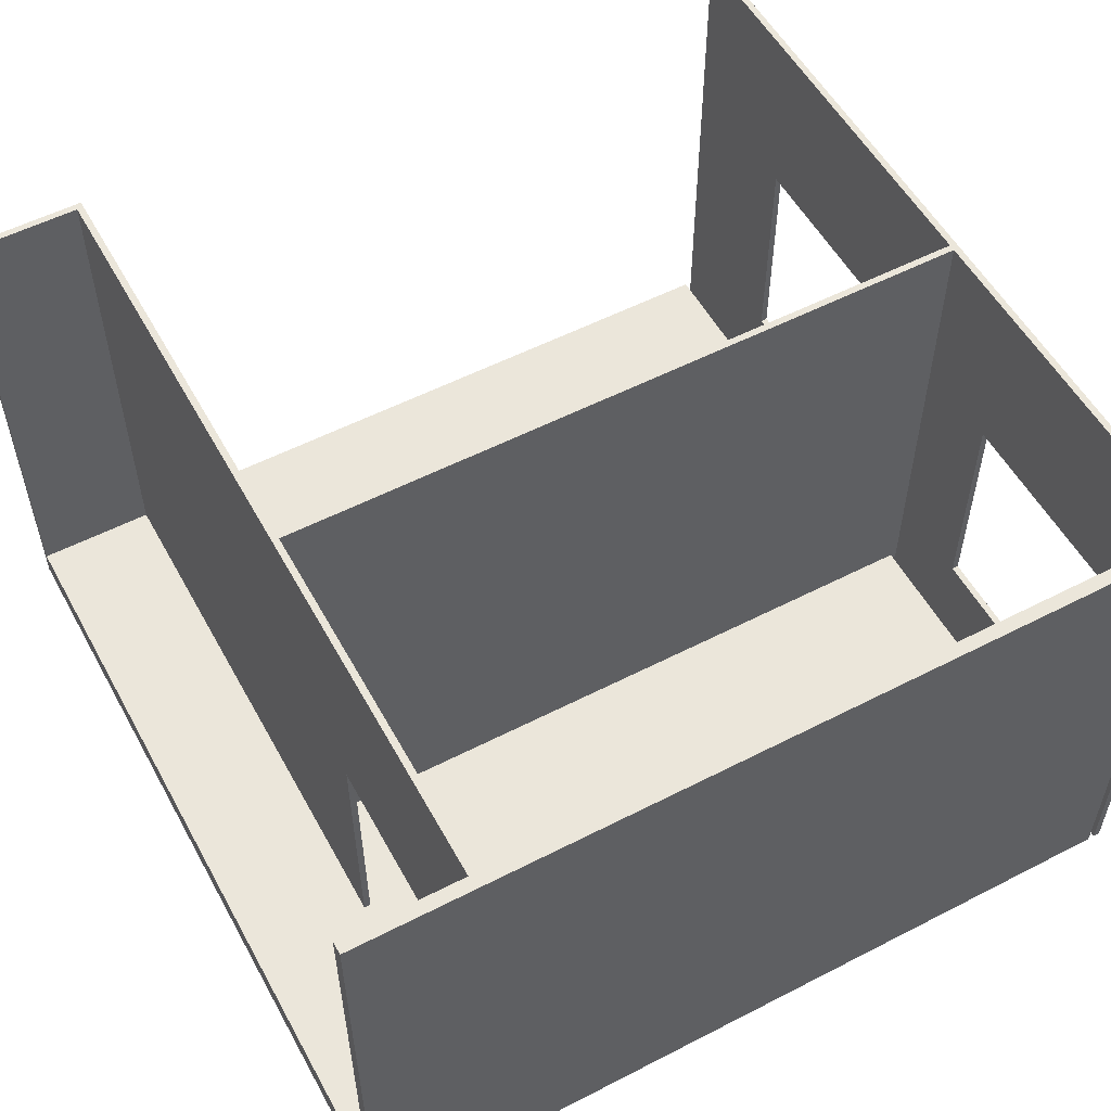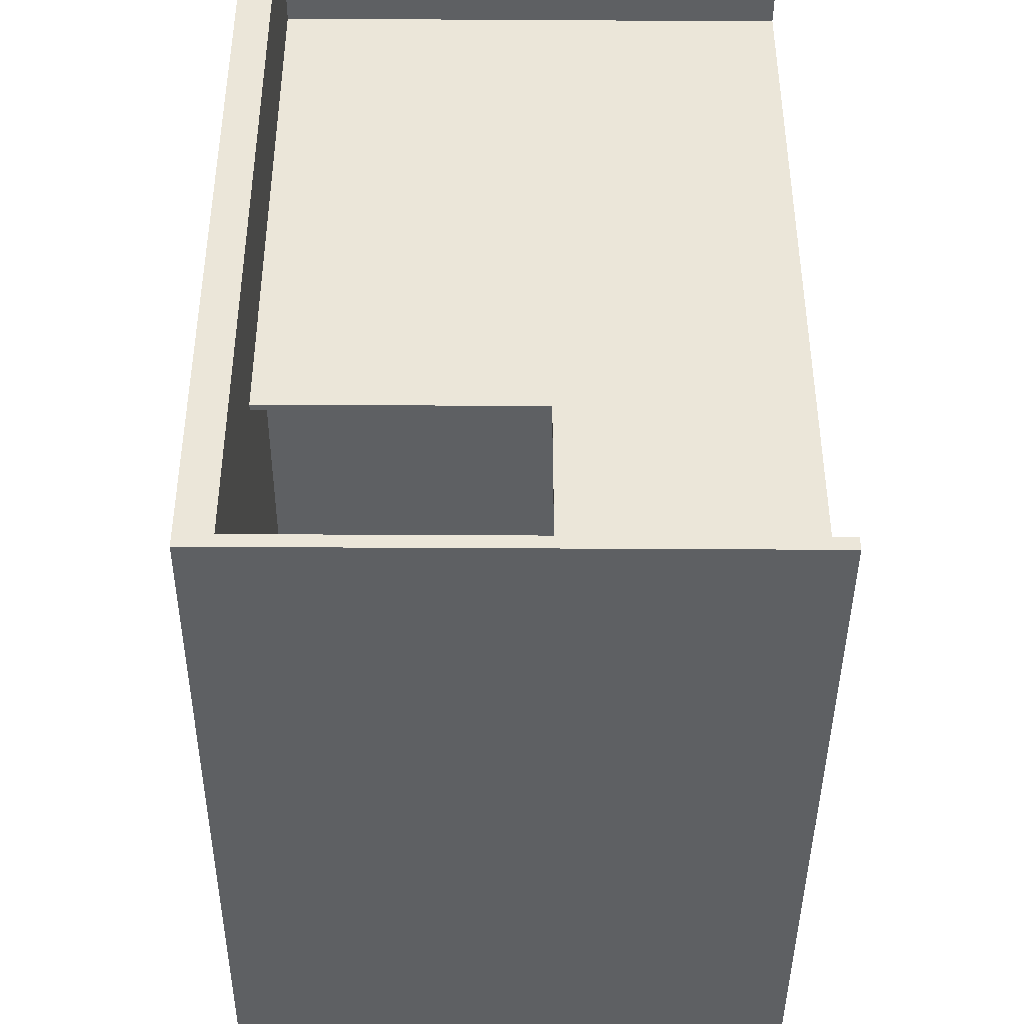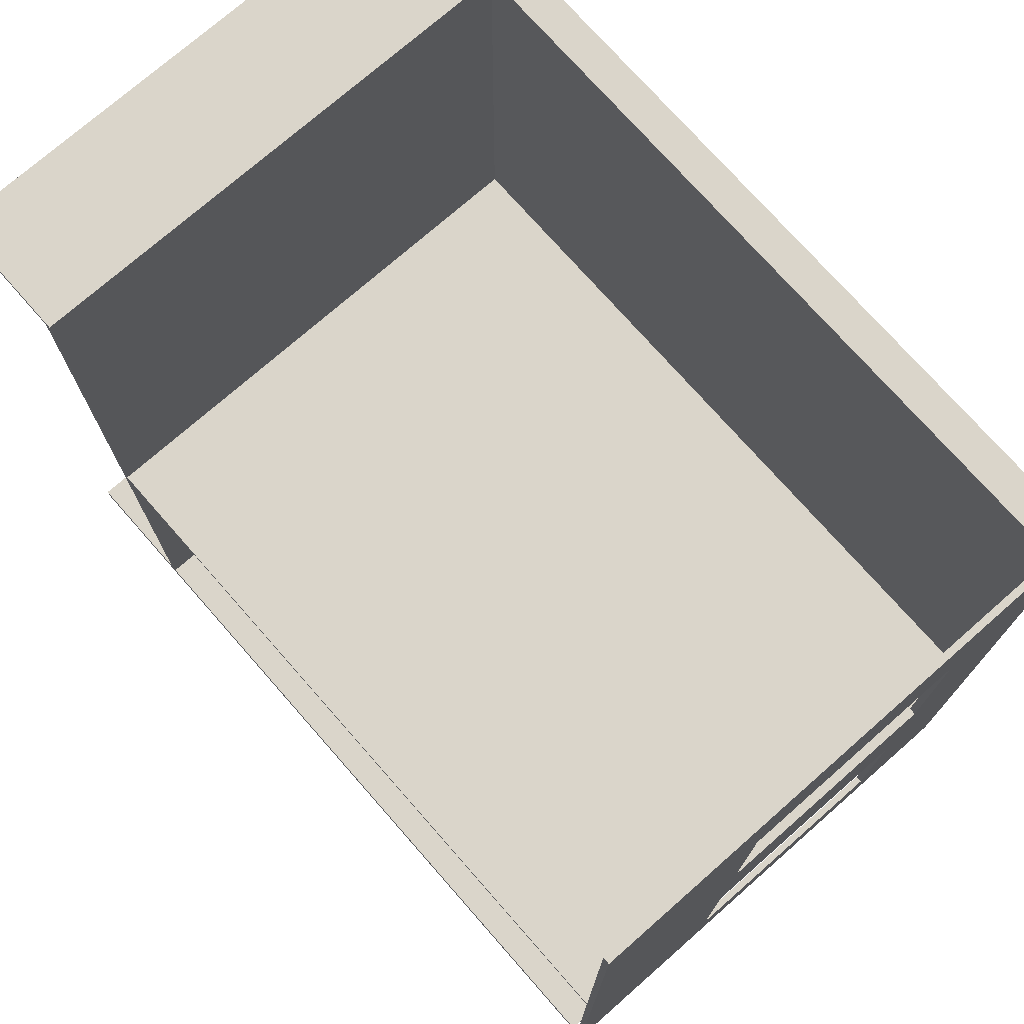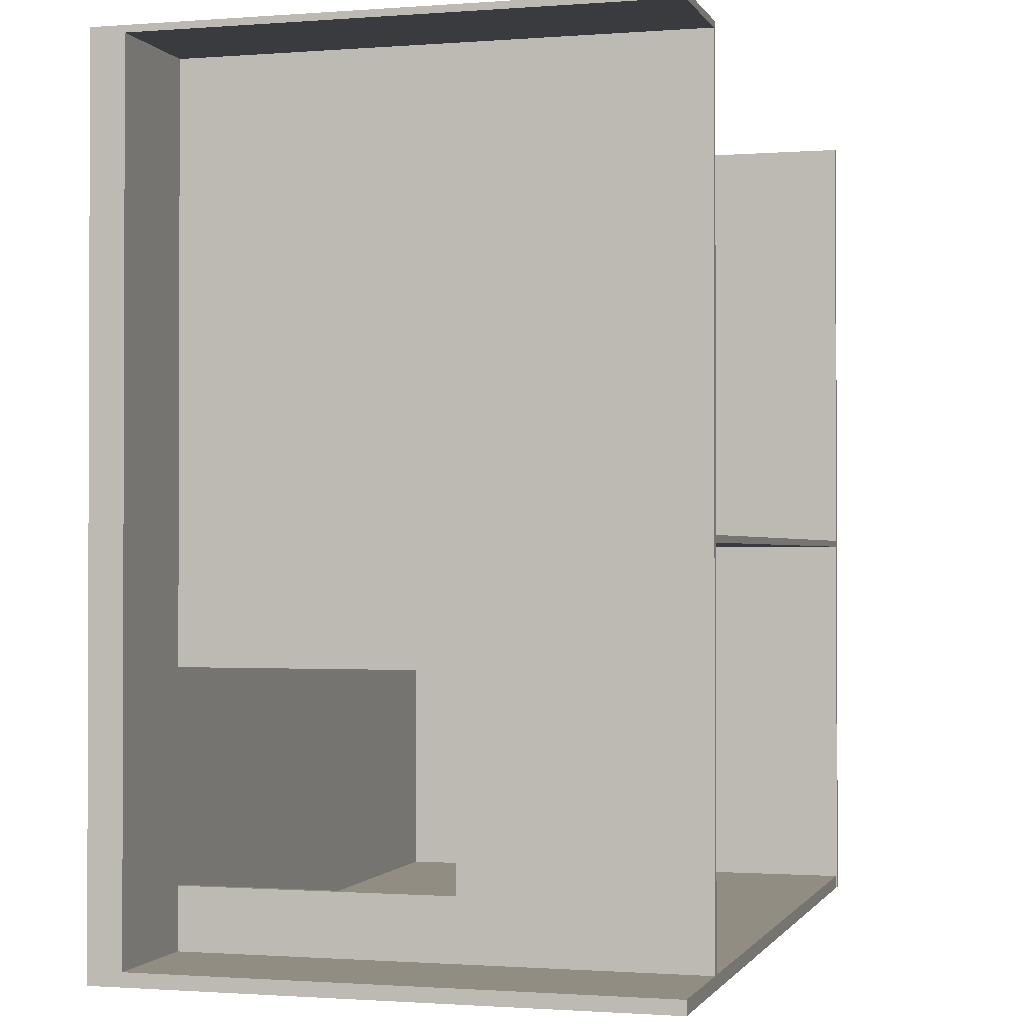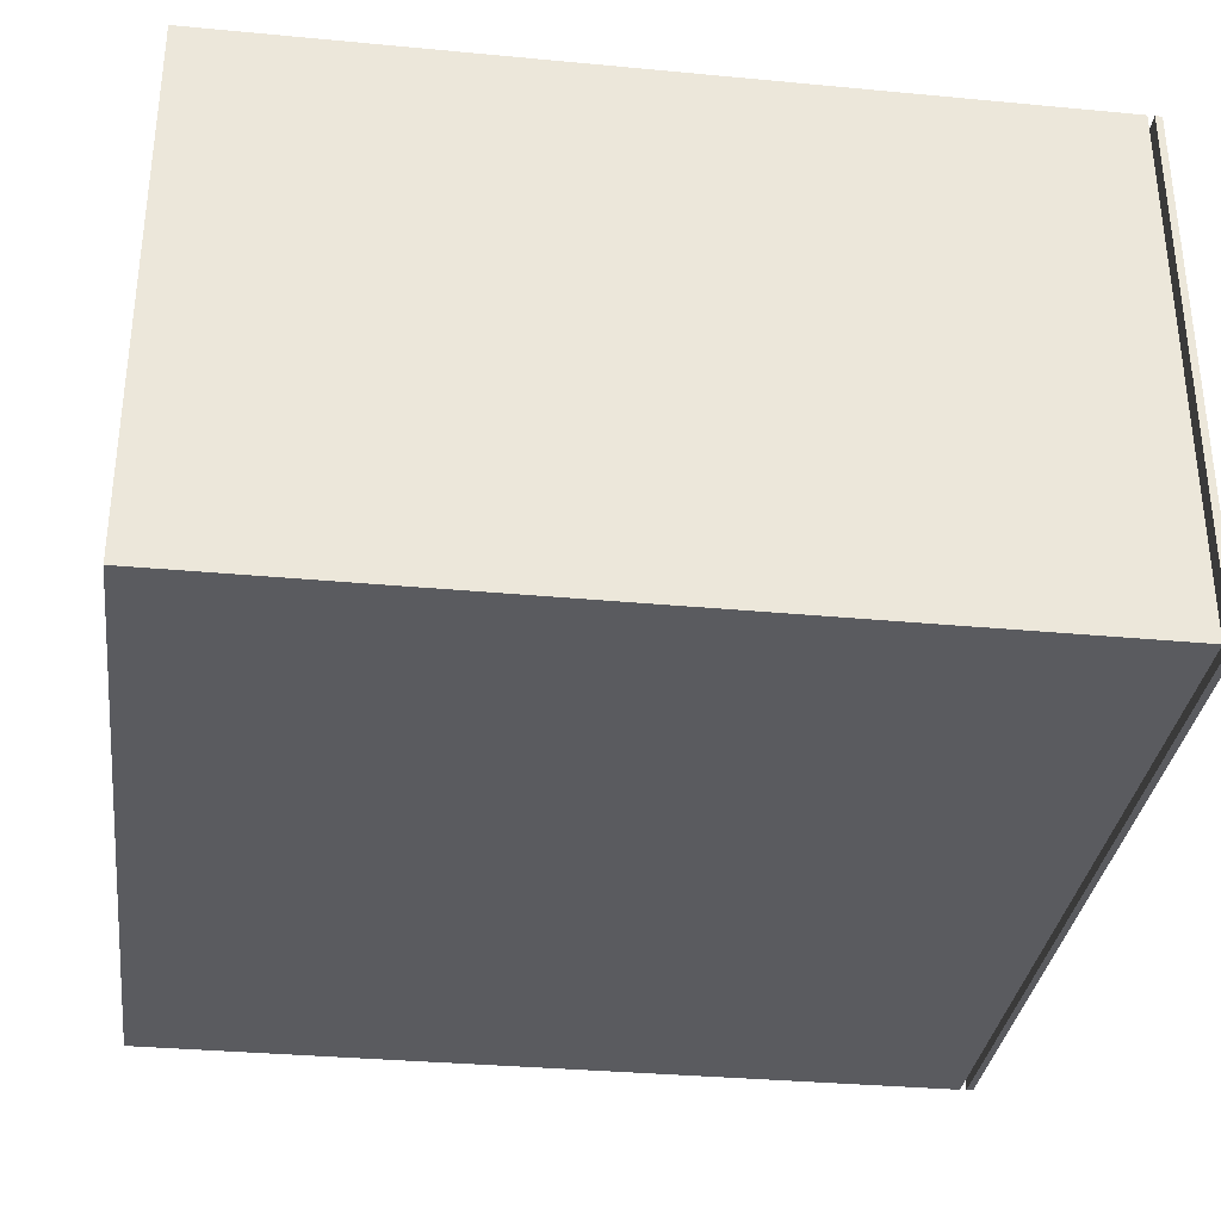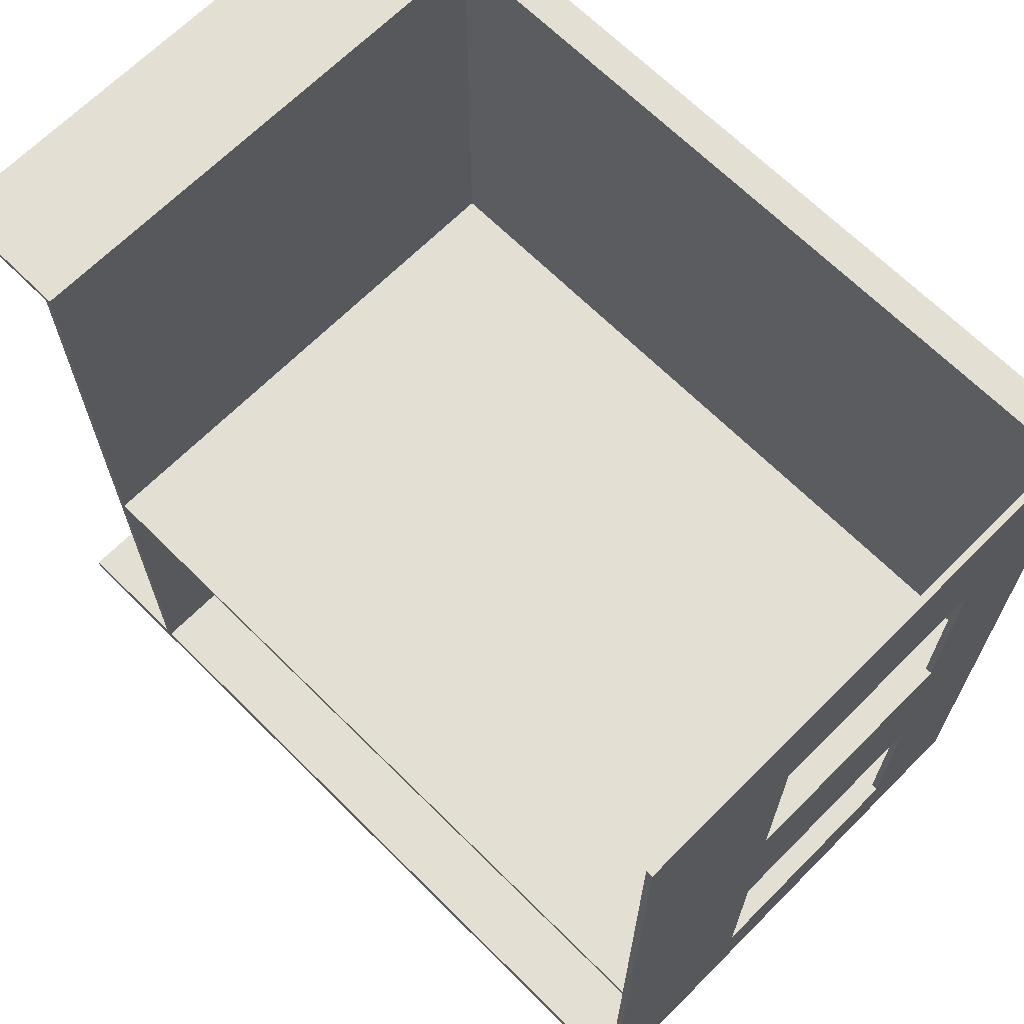
<metadata>
{"format":"obj","ext":"obj","renderer":"f3d","projection":"perspective","resolution":1024,"background":"white","views":[{"elev":54.9,"azim":151.5,"up":"+Y"},{"elev":-42.3,"azim":89.6,"up":"+Z"},{"elev":74.2,"azim":-131.3,"up":"+Z"},{"elev":-1.1,"azim":105.8,"up":"+Z"},{"elev":-33.0,"azim":172.6,"up":"+Y"},{"elev":67.1,"azim":-135.1,"up":"+Z"}]}
</metadata>
<code>
g 4x2 third-0
v -63 0 63
v -63 0 -63
v -63 18 40
v -63 18 9
v -63 18 -19
v -63 18 -49
v -63 53 40
v -63 53 9
v -63 53 -19
v -63 53 -49
v -63 80 63
v -63 80 -63
v -61 0 63
v -61 0 -63
v -61 4 -4
v -61 4 -5
v -61 5 63
v -61 5 -4
v -61 5 -5
v -61 5 -61
v -61 80 -61
v -61 80 -63
v 44 5 63
v 44 5 -4
v 44 5 -5
v 44 5 -22
v 44 5 -52
v 44 5 -61
v 44 45 -22
v 44 45 -52
v 44 80 63
v 44 80 -4
v 44 80 -5
v 44 80 -61
v -62 0 63
v -62 0 -63
v -62 4 -4
v -62 4 -5
v -62 18 40
v -62 18 9
v -62 18 -19
v -62 18 -49
v -62 53 40
v -62 53 9
v -62 53 -19
v -62 53 -49
v -62 80 63
v -62 80 -4
v -62 80 -5
v -62 80 -63
v 45 5 62
v 45 5 -22
v 45 5 -52
v 45 5 -61
v 45 45 -22
v 45 45 -52
v 45 80 62
v 45 80 -61
v 63 0 63
v 63 0 -63
v 63 5 62
v 63 5 -61
v 63 80 63
v 63 80 62
v 63 80 -61
v 63 80 -63
v -63 0 63
v -63 80 63
v -62 0 63
v -62 80 63
v -61 0 63
v -61 5 63
v 44 5 63
v 44 80 63
v 63 0 63
v 63 80 63
v -63 18 9
v -63 53 9
v -62 18 9
v -62 53 9
v -62 4 -4
v -62 80 -4
v -61 4 -4
v -61 5 -4
v 44 5 -4
v 44 80 -4
v -63 18 -49
v -63 53 -49
v -62 18 -49
v -62 53 -49
v 44 5 -52
v 44 45 -52
v 45 5 -52
v 45 45 -52
v -61 5 -61
v -61 80 -61
v 44 5 -61
v 44 80 -61
v 45 5 -61
v 45 80 -61
v 63 5 -61
v 63 80 -61
v 45 5 62
v 45 80 62
v 63 5 62
v 63 80 62
v -63 18 40
v -63 53 40
v -62 18 40
v -62 53 40
v -62 4 -5
v -62 80 -5
v -61 4 -5
v -61 5 -5
v 44 5 -5
v 44 80 -5
v -63 18 -19
v -63 53 -19
v -62 18 -19
v -62 53 -19
v 44 5 -22
v 44 45 -22
v 45 5 -22
v 45 45 -22
v -63 0 -63
v -63 80 -63
v -62 0 -63
v -62 80 -63
v -61 0 -63
v -61 80 -63
v 63 0 -63
v 63 80 -63
v -63 0 63
v -62 0 63
v -61 0 63
v 63 0 63
v -63 0 -63
v -62 0 -63
v -61 0 -63
v 63 0 -63
v -62 4 -4
v -61 4 -4
v -62 4 -5
v -61 4 -5
v 44 45 -22
v 45 45 -22
v 44 45 -52
v 45 45 -52
v -63 53 40
v -62 53 40
v -63 53 9
v -62 53 9
v -63 53 -19
v -62 53 -19
v -63 53 -49
v -62 53 -49
v -61 5 63
v 44 5 63
v 45 5 62
v 63 5 62
v -61 5 -4
v 44 5 -4
v -61 5 -5
v 44 5 -5
v 44 5 -22
v 45 5 -22
v 44 5 -52
v 45 5 -52
v -61 5 -61
v 44 5 -61
v 45 5 -61
v 63 5 -61
v -63 18 40
v -62 18 40
v -63 18 9
v -62 18 9
v -63 18 -19
v -62 18 -19
v -63 18 -49
v -62 18 -49
v -63 80 63
v -62 80 63
v 44 80 63
v 63 80 63
v 45 80 62
v 63 80 62
v -62 80 -4
v 44 80 -4
v -62 80 -5
v 44 80 -5
v -61 80 -61
v 44 80 -61
v 45 80 -61
v 63 80 -61
v -63 80 -63
v -62 80 -63
v -61 80 -63
v 63 80 -63
f 3 2 1
f 4 2 3
f 5 2 4
f 6 2 5
f 7 3 1
f 8 5 4
f 9 5 8
f 10 2 6
f 11 9 8
f 11 10 9
f 11 7 1
f 11 8 7
f 12 2 10
f 12 10 11
f 15 14 13
f 16 14 15
f 17 15 13
f 18 15 17
f 19 14 16
f 20 14 19
f 21 14 20
f 22 14 21
f 29 26 25
f 30 28 27
f 31 24 23
f 32 24 31
f 33 30 29
f 33 29 25
f 34 28 30
f 34 30 33
f 35 36 37
f 37 36 38
f 35 37 39
f 39 37 40
f 38 36 41
f 41 36 42
f 35 39 43
f 40 37 44
f 38 41 45
f 42 36 46
f 35 43 47
f 43 44 47
f 44 37 48
f 47 44 48
f 45 46 49
f 38 45 49
f 46 36 50
f 49 46 50
f 51 52 55
f 53 54 56
f 51 55 57
f 55 56 57
f 56 54 58
f 57 56 58
f 59 60 61
f 61 60 62
f 59 61 63
f 63 61 64
f 62 60 65
f 65 60 66
f 69 68 67
f 70 68 69
f 73 72 71
f 75 73 71
f 75 74 73
f 76 74 75
f 79 78 77
f 80 78 79
f 83 82 81
f 84 82 83
f 85 82 84
f 86 82 85
f 89 88 87
f 90 88 89
f 93 92 91
f 94 92 93
f 97 96 95
f 98 96 97
f 101 100 99
f 102 100 101
f 103 104 105
f 105 104 106
f 107 108 109
f 109 108 110
f 111 112 113
f 113 112 114
f 114 112 115
f 115 112 116
f 117 118 119
f 119 118 120
f 121 122 123
f 123 122 124
f 125 126 127
f 127 126 128
f 129 130 131
f 131 130 132
f 137 134 133
f 138 134 137
f 139 136 135
f 140 136 139
f 143 142 141
f 144 142 143
f 147 146 145
f 148 146 147
f 151 150 149
f 152 150 151
f 155 154 153
f 156 154 155
f 157 158 161
f 161 158 162
f 163 164 165
f 159 160 166
f 163 165 167
f 165 166 167
f 166 160 168
f 167 166 168
f 163 167 169
f 169 167 170
f 168 160 171
f 171 160 172
f 173 174 175
f 175 174 176
f 177 178 179
f 179 178 180
f 183 184 185
f 185 184 186
f 181 182 187
f 183 185 188
f 181 187 189
f 187 188 189
f 188 185 190
f 189 188 190
f 190 185 192
f 192 185 193
f 181 189 195
f 195 189 196
f 193 194 197
f 191 192 197
f 192 193 197
f 197 194 198

</code>
